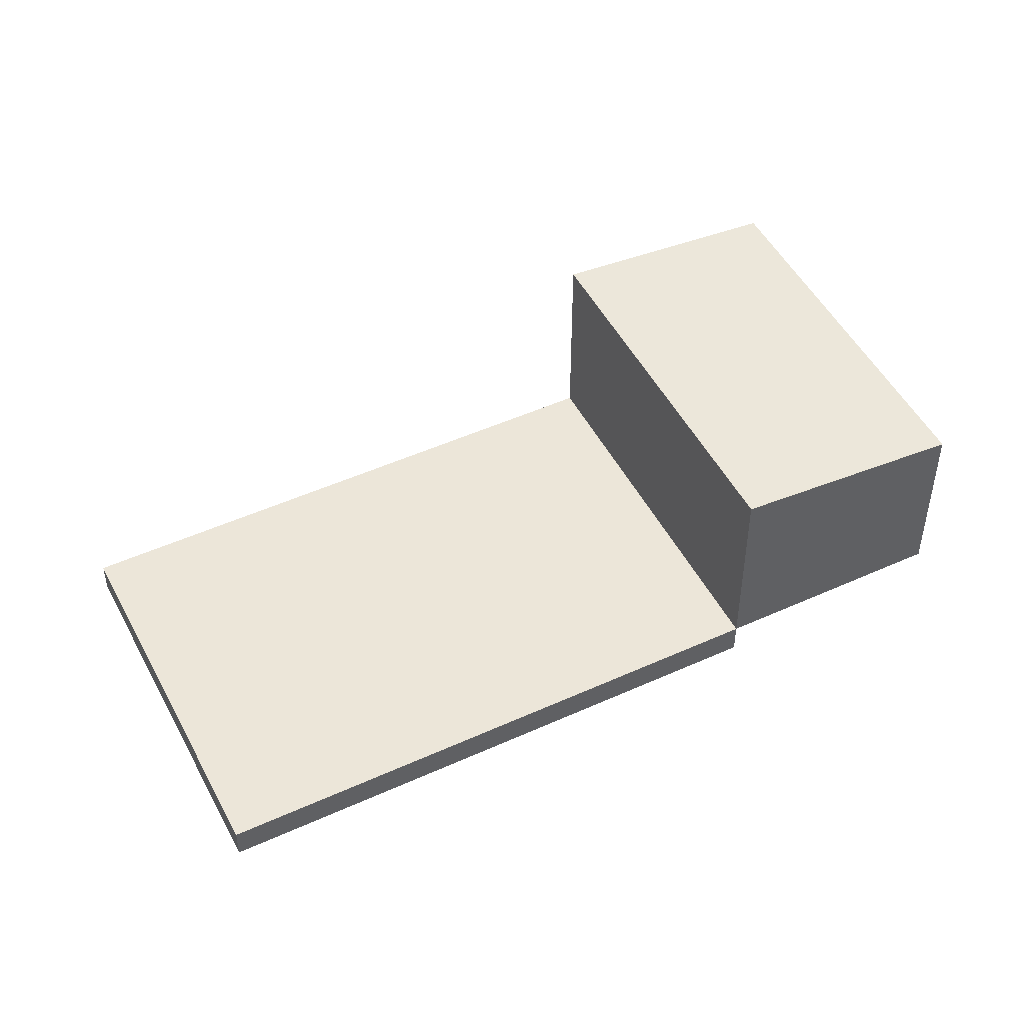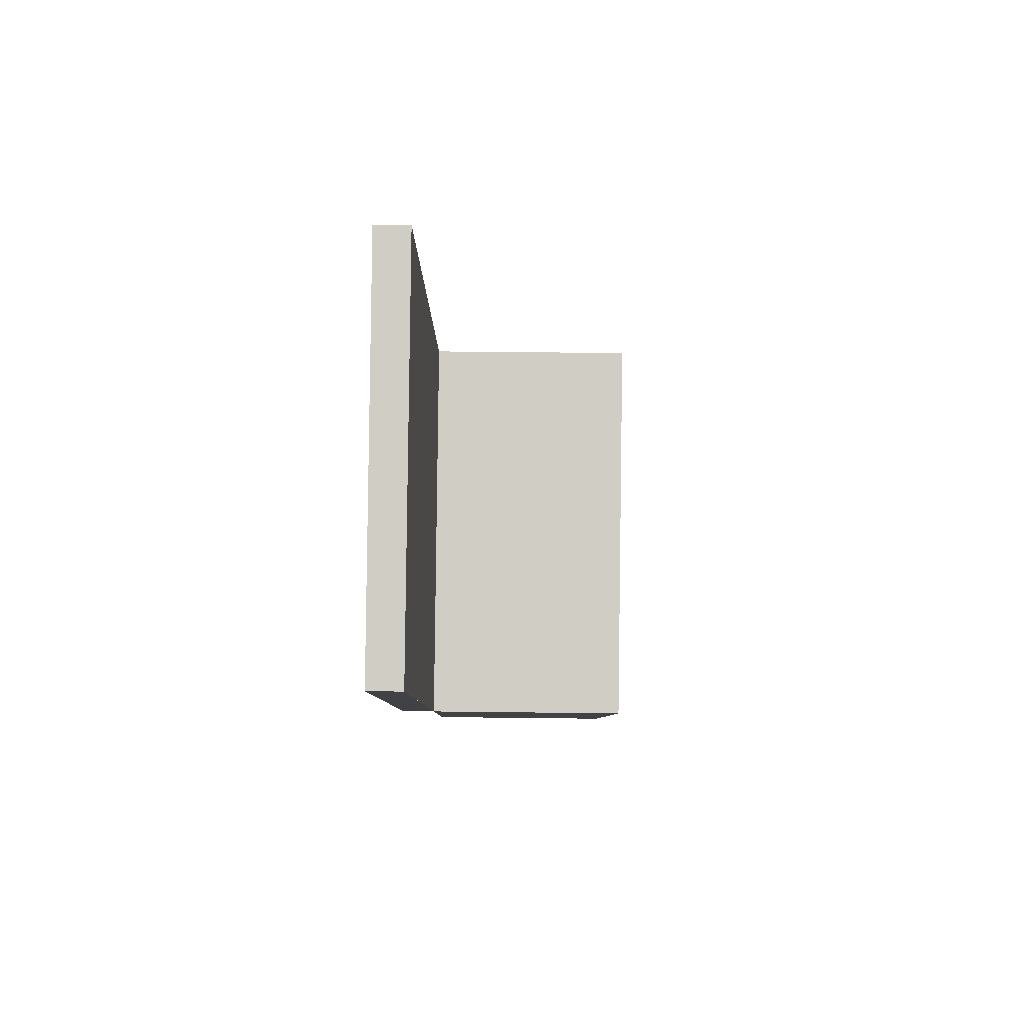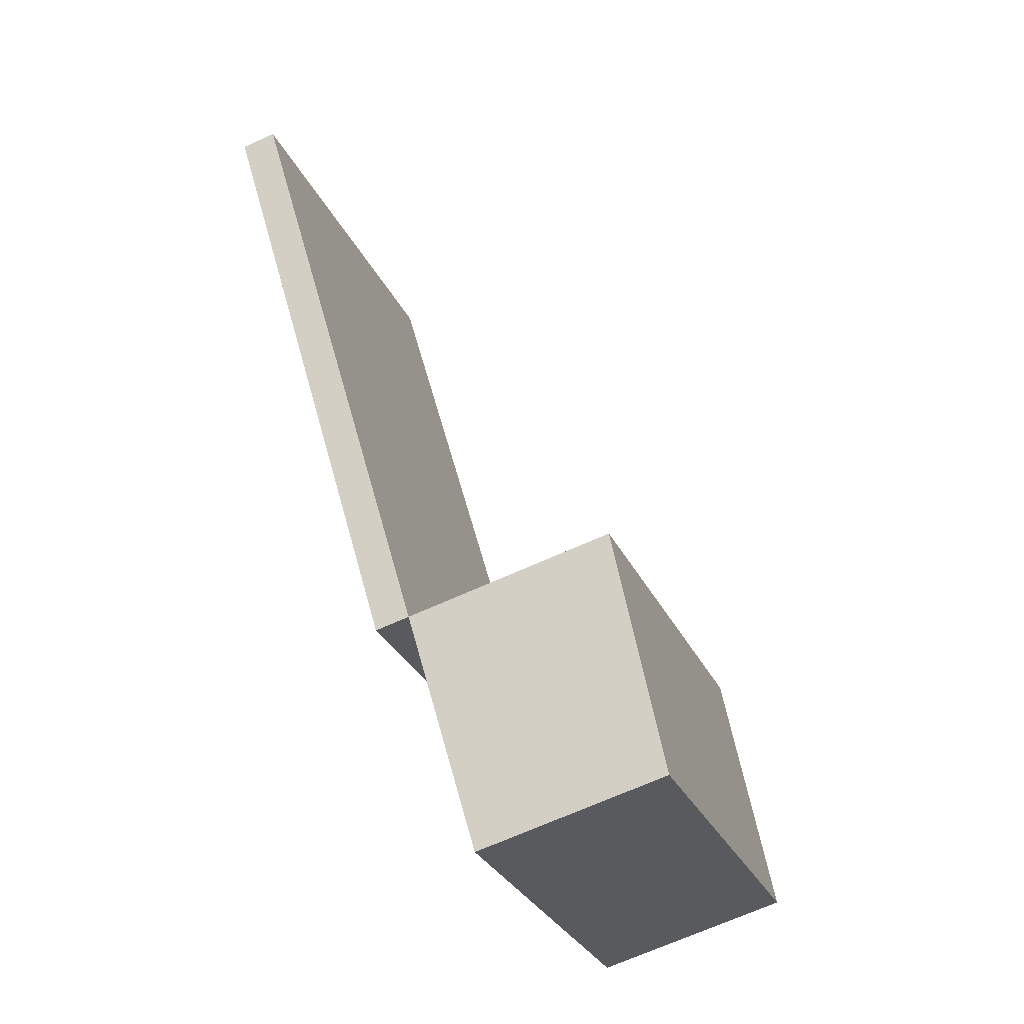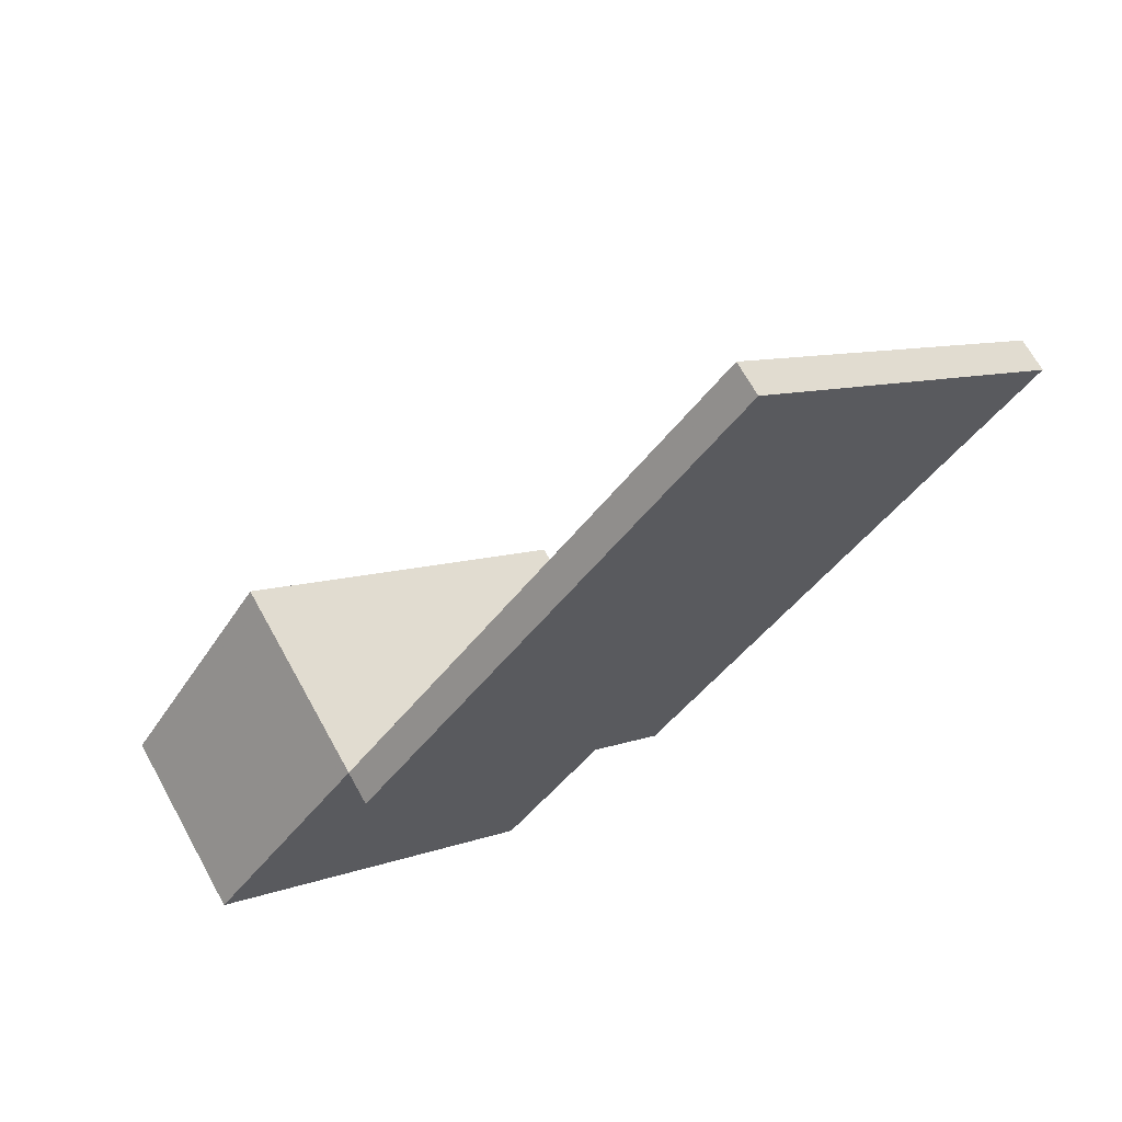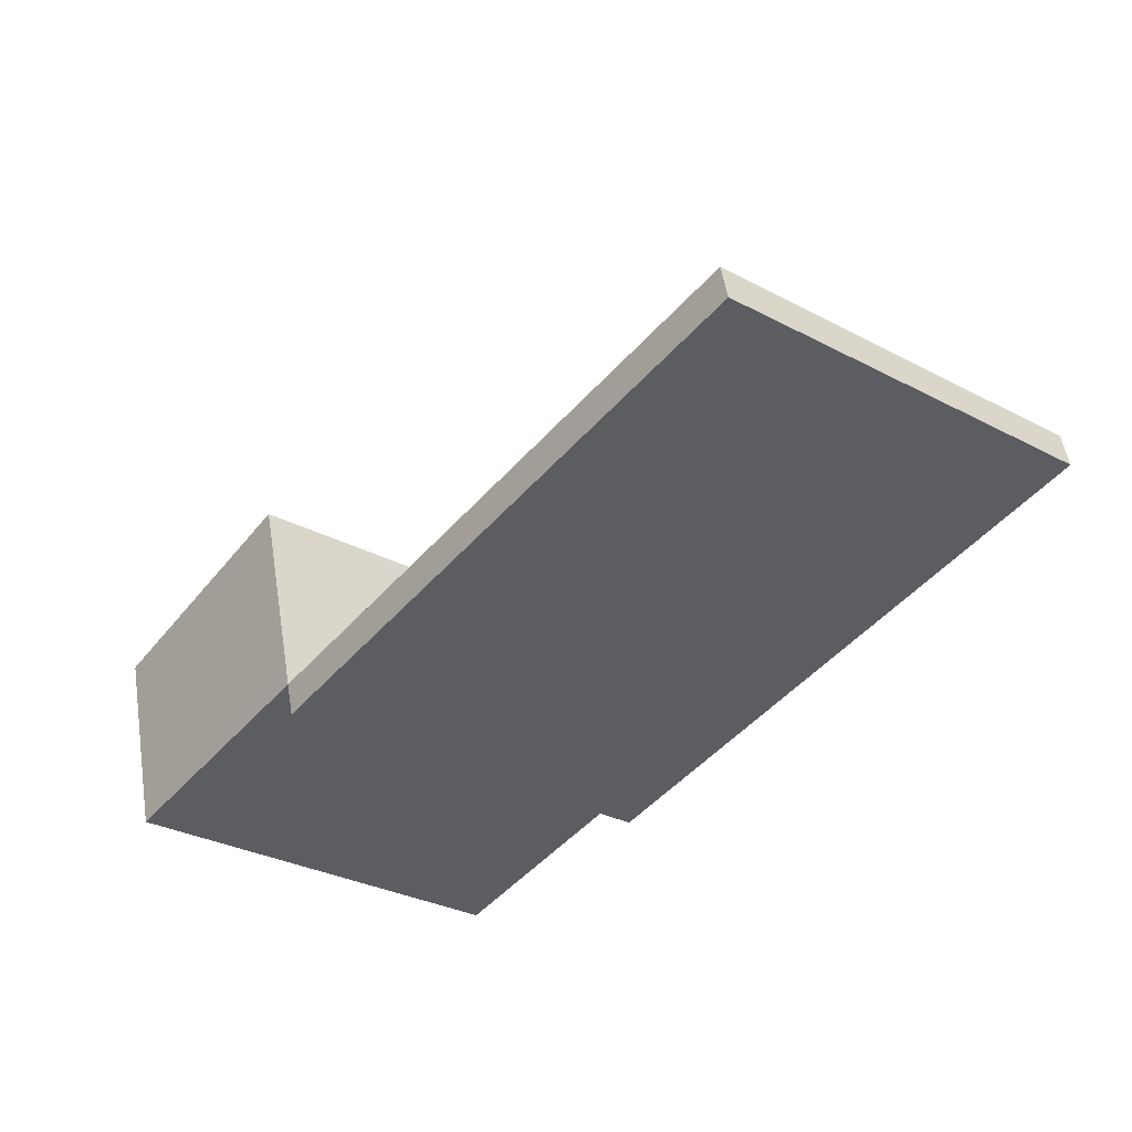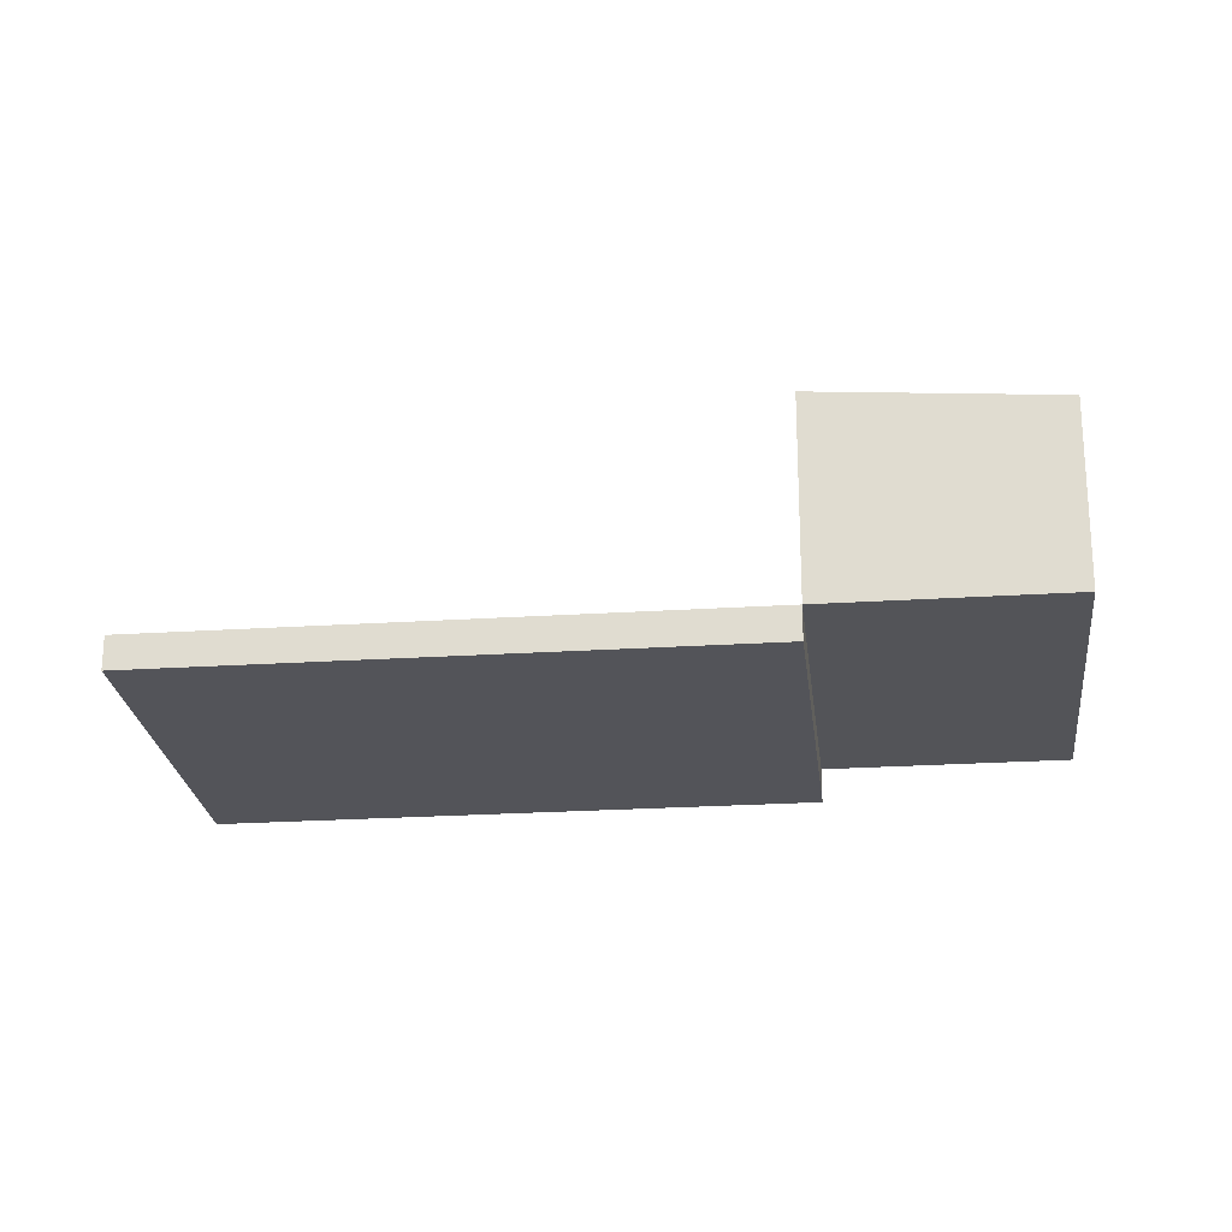
<metadata>
{"format":"obj","ext":"obj","renderer":"f3d","projection":"perspective","resolution":1024,"background":"white","views":[{"elev":48.9,"azim":-77.9,"up":"+Z"},{"elev":44.7,"azim":-89.2,"up":"+Y"},{"elev":-67.5,"azim":-65.5,"up":"+Y"},{"elev":67.3,"azim":151.2,"up":"+Y"},{"elev":51.0,"azim":171.0,"up":"+Y"},{"elev":-23.6,"azim":-44.9,"up":"+Z"}]}
</metadata>
<code>
v -2425 -19.72 -0.4498
v -2421 -16.31 -0.4559
v -2414 -25.19 2.516
v -2418 -28.56 2.491
v -2416 -22.64 -0.459
v -2420 -26.01 -0.4529
v -2416 -22.68 -0.4589
v -2420 -25.99 -0.4529
v -2420 -26.01 -0.4529
v -2416 -22.64 -0.459
v -2420 -26.01 2.73
v -2416 -22.64 2.755
v -2418 -28.52 2.495
v -2414 -25.14 2.521
v -2414 -25.19 2.52
v -2416 -22.68 2.755
v -2414 -25.24 2.516
v -2418 -28.5 2.495
v -2420 -25.99 2.73
v -2418 -28.54 2.491
v -2416 -22.64 2.755
v -2420 -26.01 2.73
v -2421 -16.36 -0.4558
v -2416 -22.68 -0.4589
v -2416 -22.68 2.755
v -2425 -19.69 -0.4498
v -2420 -25.99 -0.4529
v -2420 -25.99 2.73
v -2425 -19.69 -0.4498
v -2425 -19.72 -0.4498
v -2425 -19.72 -5.551e-17
v -2425 -19.69 0
v -2416 -22.64 -0.459
v -2421 -16.31 -0.4559
v -2421 -16.31 0
v -2416 -22.64 0
v -2414 -25.24 2.516
v -2414 -25.19 2.516
v -2414 -25.19 0
v -2414 -25.24 0
v -2418 -28.52 2.495
v -2418 -28.56 2.491
v -2418 -28.56 0
v -2418 -28.52 0
v -2425 -19.72 -0.4498
v -2420 -26.01 -0.4529
v -2420 -26.01 -5.551e-17
v -2425 -19.72 -5.551e-17
v -2414 -25.14 2.521
v -2416 -22.64 2.755
v -2416 -22.64 4.441e-16
v -2414 -25.14 0
v -2420 -26.01 2.73
v -2418 -28.52 2.495
v -2418 -28.52 0
v -2420 -26.01 0
v -2414 -25.19 2.516
v -2414 -25.14 2.521
v -2414 -25.14 0
v -2414 -25.19 0
v -2418 -28.54 2.491
v -2414 -25.24 2.516
v -2414 -25.24 0
v -2418 -28.54 0
v -2418 -28.56 2.491
v -2418 -28.54 2.491
v -2418 -28.54 0
v -2418 -28.56 0
v -2421 -16.31 -0.4559
v -2421 -16.36 -0.4558
v -2421 -16.36 0
v -2421 -16.31 0
v -2421 -16.36 -0.4558
v -2425 -19.69 -0.4498
v -2425 -19.69 0
v -2421 -16.36 0
v -2414 -25.19 0
v -2418 -28.56 0
v -2425 -19.72 0
v -2421 -16.31 0
f 8 6 1 26
f 15 14 3 17
f 28 22 9 27
f 16 12 14 15
f 19 16 15 18
f 18 15 17 20
f 18 13 11 19
f 20 4 13 18
f 23 2 5 7
f 24 10 21 25
f 26 23 7 8
f 27 24 25 28
f 30 31 32 29
f 34 35 36 33
f 38 39 40 37
f 42 43 44 41
f 46 47 48 45
f 50 51 52 49
f 54 55 56 53
f 58 59 60 57
f 62 63 64 61
f 66 67 68 65
f 70 71 72 69
f 74 75 76 73
f 78 79 80 77

</code>
